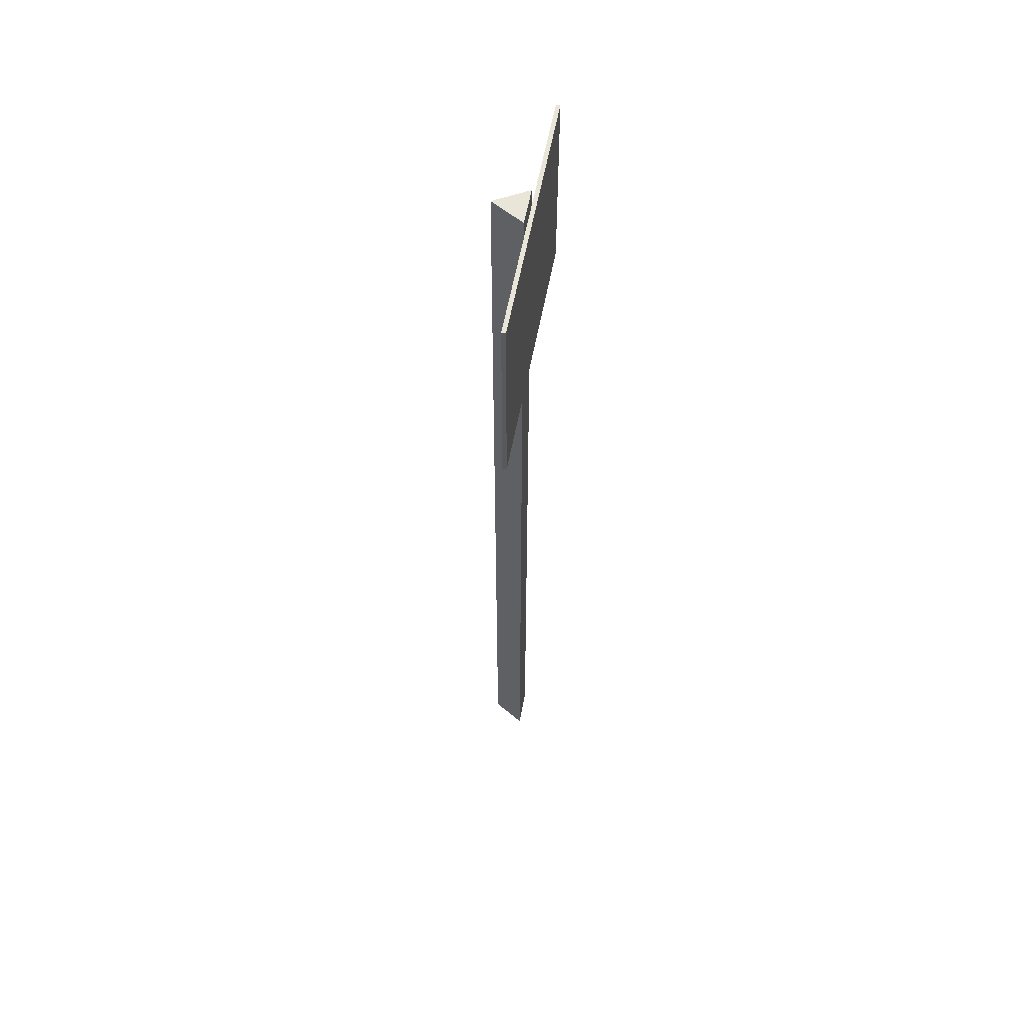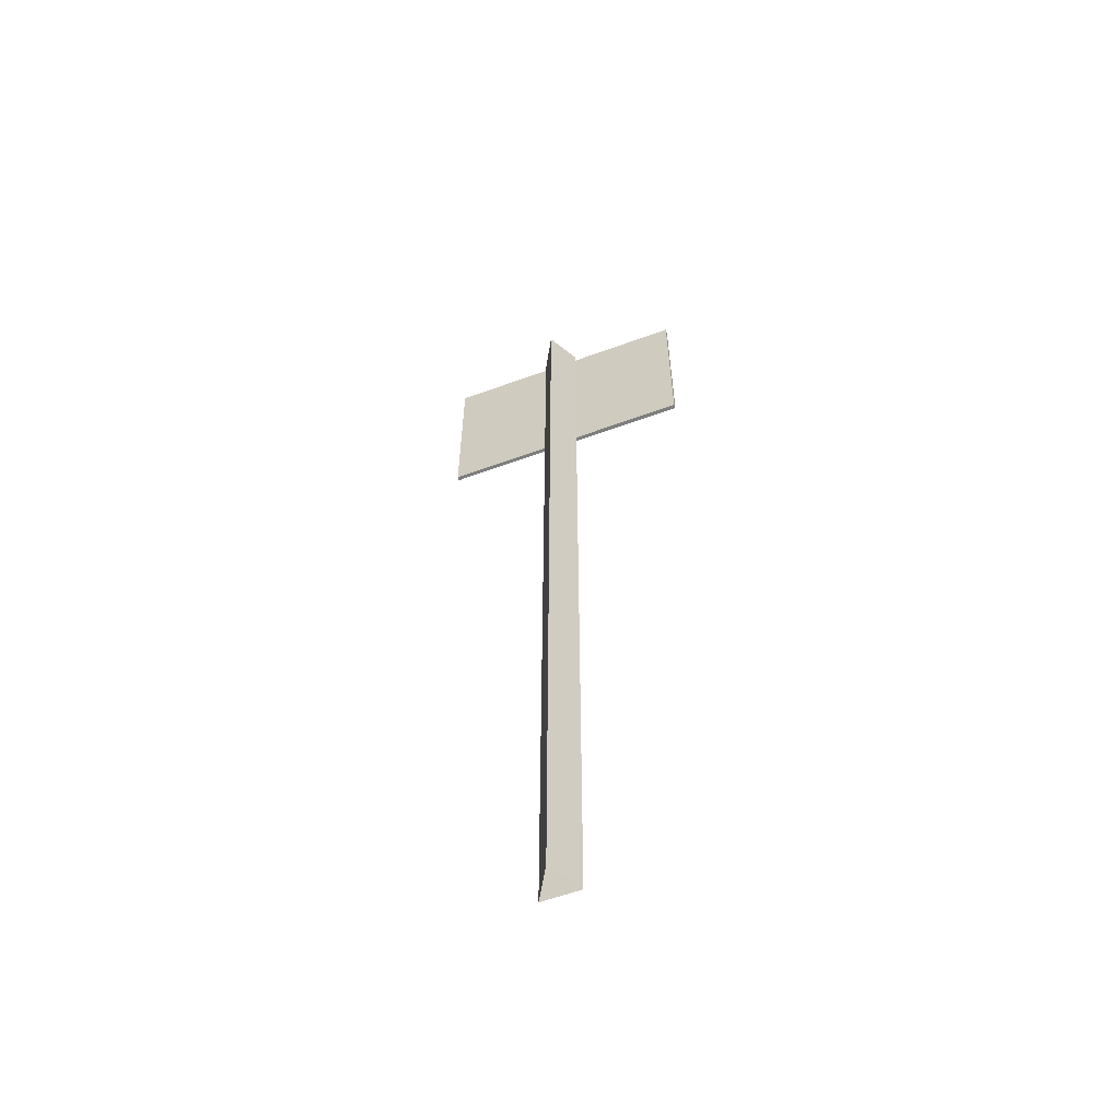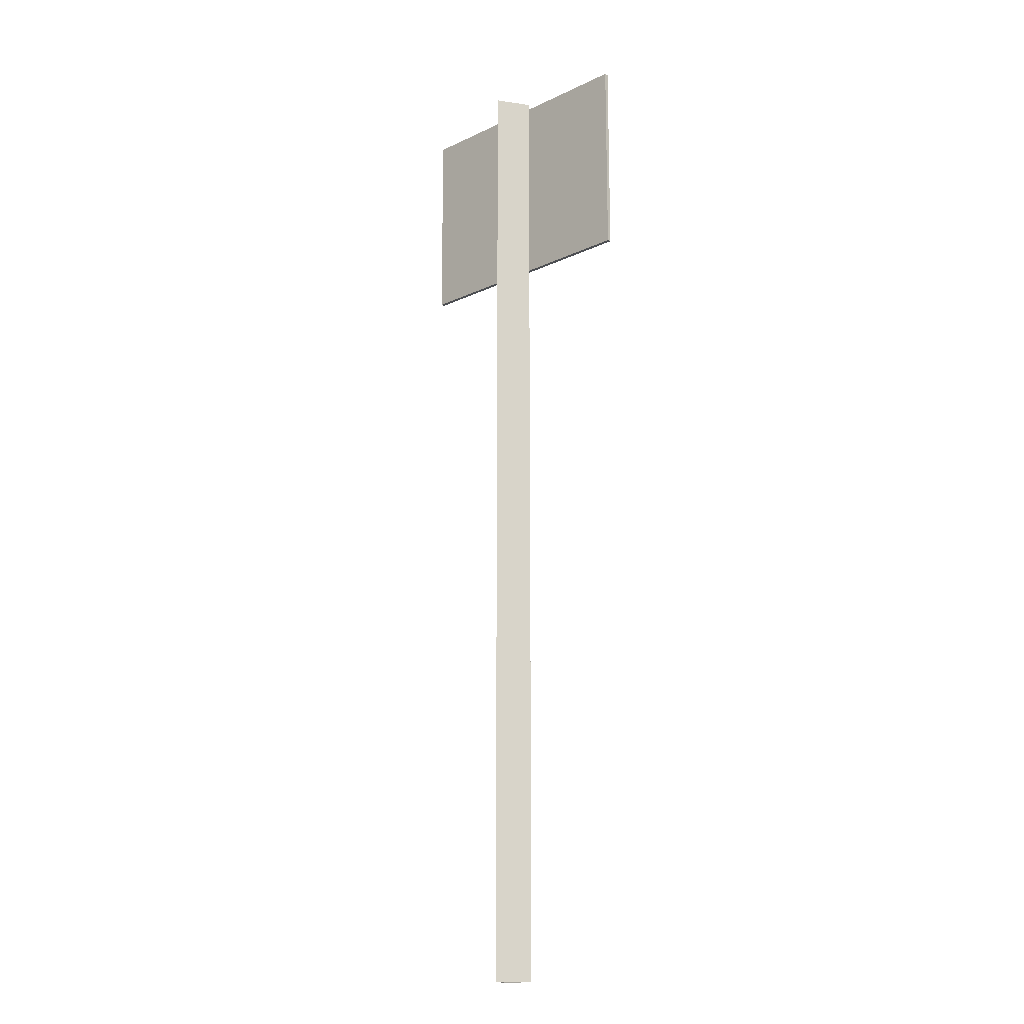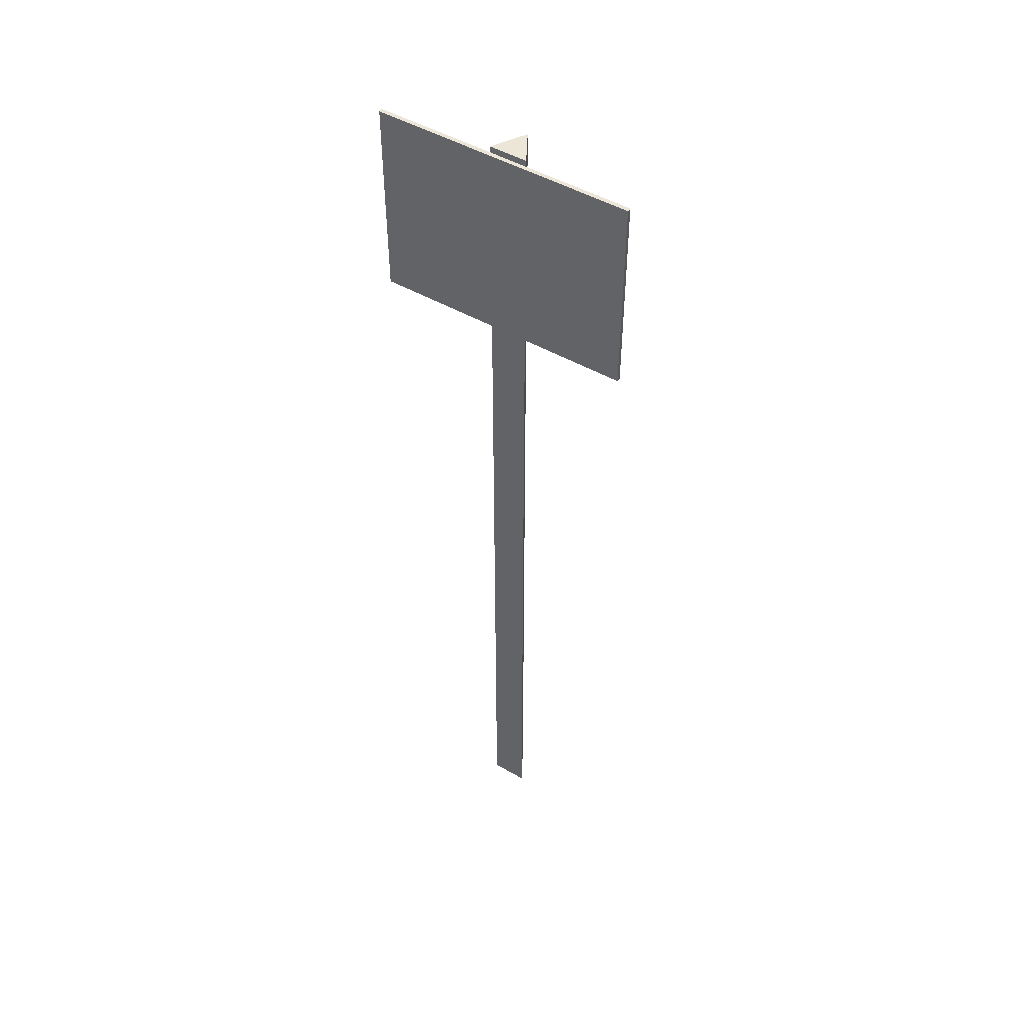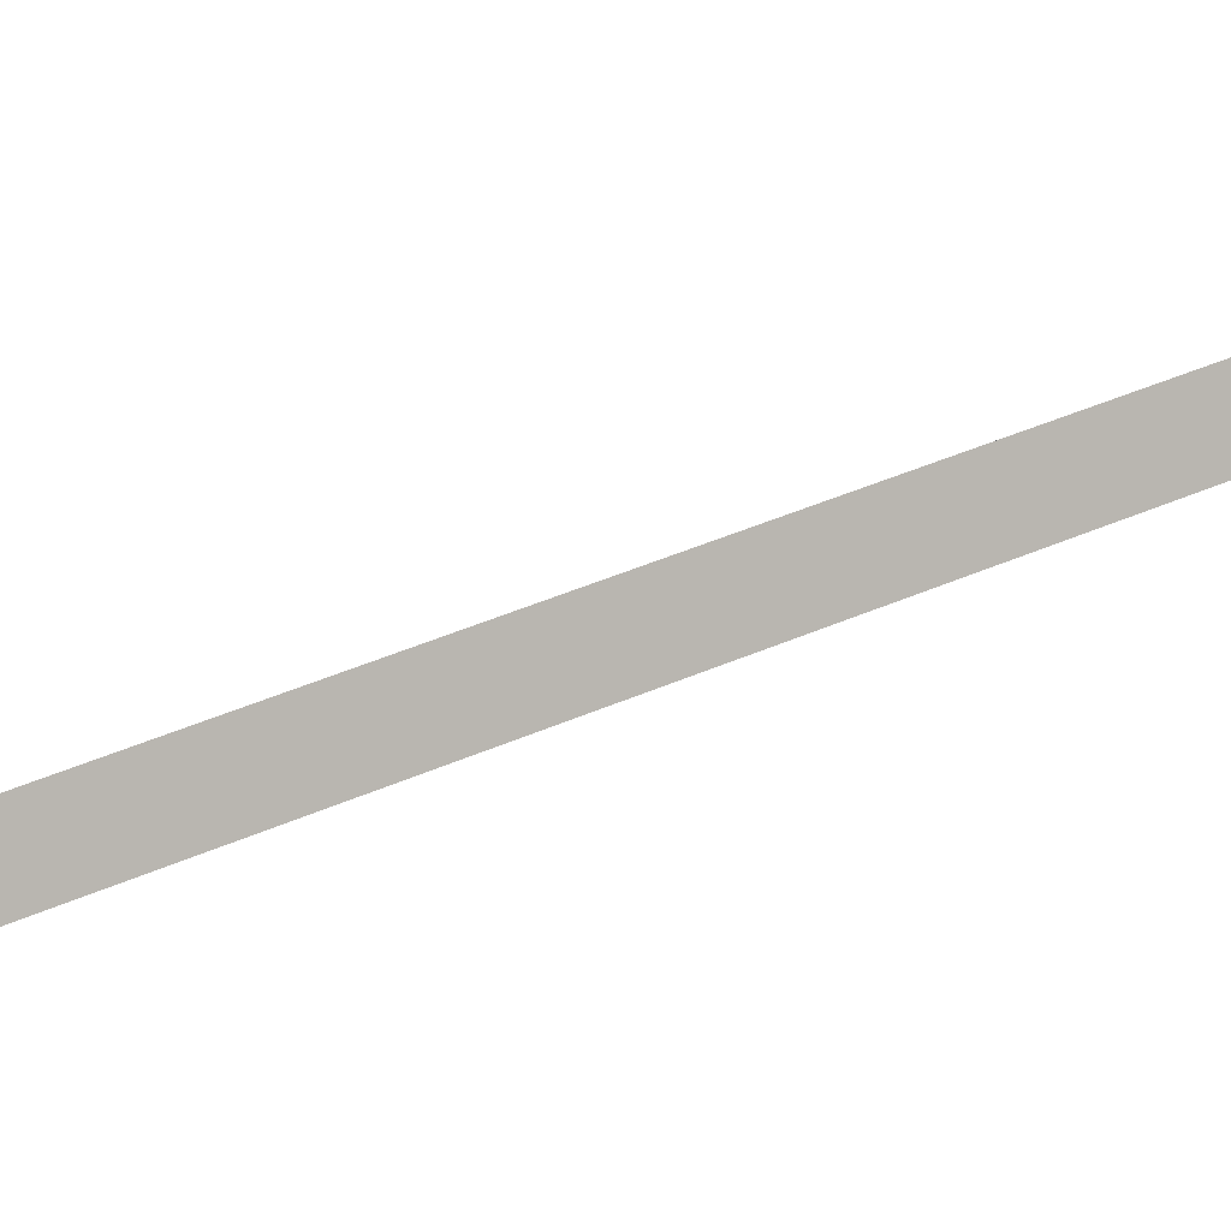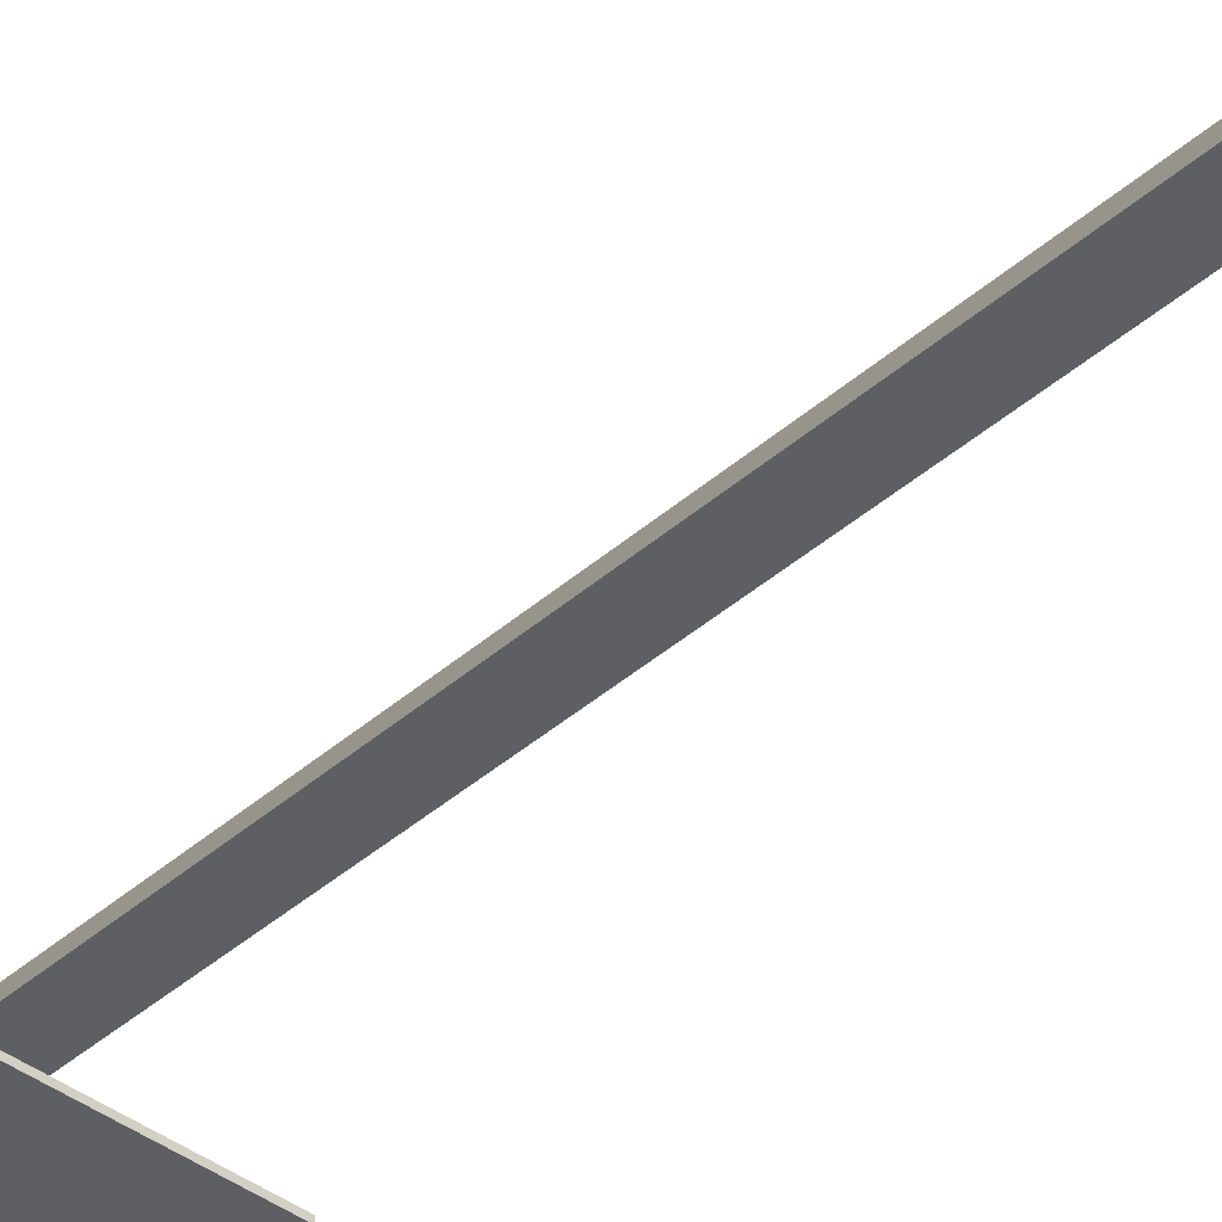
<metadata>
{"format":"obj","ext":"obj","renderer":"f3d","projection":"perspective","resolution":1024,"background":"white","views":[{"elev":58.3,"azim":100.7,"up":"+Y"},{"elev":-59.5,"azim":20.6,"up":"+Y"},{"elev":-16.8,"azim":43.4,"up":"+Y"},{"elev":49.1,"azim":-147.5,"up":"+Y"},{"elev":39.1,"azim":-119.5,"up":"+Z"},{"elev":-40.7,"azim":-43.0,"up":"+Z"}]}
</metadata>
<code>
v -2.027e-05 -2.453e-18 0.04007
v 0.04626 2.438 -0.04008
v 0.04626 2.454e-18 -0.04008
v -2.027e-05 2.438 0.04007
v 0.04626 2.454e-18 -0.04008
v -0.0463 2.438 -0.04008
v -0.0463 2.454e-18 -0.04008
v 0.04626 2.438 -0.04008
v -0.0463 2.454e-18 -0.04008
v -2.027e-05 2.438 0.04007
v -2.027e-05 -2.453e-18 0.04007
v -0.0463 2.438 -0.04008
v -0.0463 2.438 -0.04008
v 0.04626 2.438 -0.04008
v -2.027e-05 2.438 0.04007
v -0.309 1.925 -0.05605
v 0.3292 2.428 -0.05605
v -0.309 2.428 -0.05605
v 0.3292 1.925 -0.05605
v 0.3292 2.428 -0.04605
v -0.309 1.925 -0.04605
v -0.309 2.428 -0.04605
v 0.3292 1.925 -0.04605
v 0.3292 2.428 -0.04605
v 0.3292 1.925 -0.05605
v 0.3292 1.925 -0.04605
v 0.3292 2.428 -0.05605
v 0.3292 1.925 -0.04605
v -0.309 1.925 -0.05605
v -0.309 1.925 -0.04605
v 0.3292 1.925 -0.05605
v -0.309 1.925 -0.04605
v -0.309 2.428 -0.05605
v -0.309 2.428 -0.04605
v -0.309 1.925 -0.05605
v -0.309 2.428 -0.04605
v 0.3292 2.428 -0.05605
v 0.3292 2.428 -0.04605
v -0.309 2.428 -0.05605
g Sign_Bikelane
f 3 2 1
f 4 1 2
f 7 6 5
f 8 5 6
f 11 10 9
f 12 9 10
f 15 14 13
f 18 17 16
f 19 16 17
f 22 21 20
f 23 20 21
f 26 25 24
f 27 24 25
f 30 29 28
f 31 28 29
f 34 33 32
f 35 32 33
f 38 37 36
f 39 36 37

</code>
